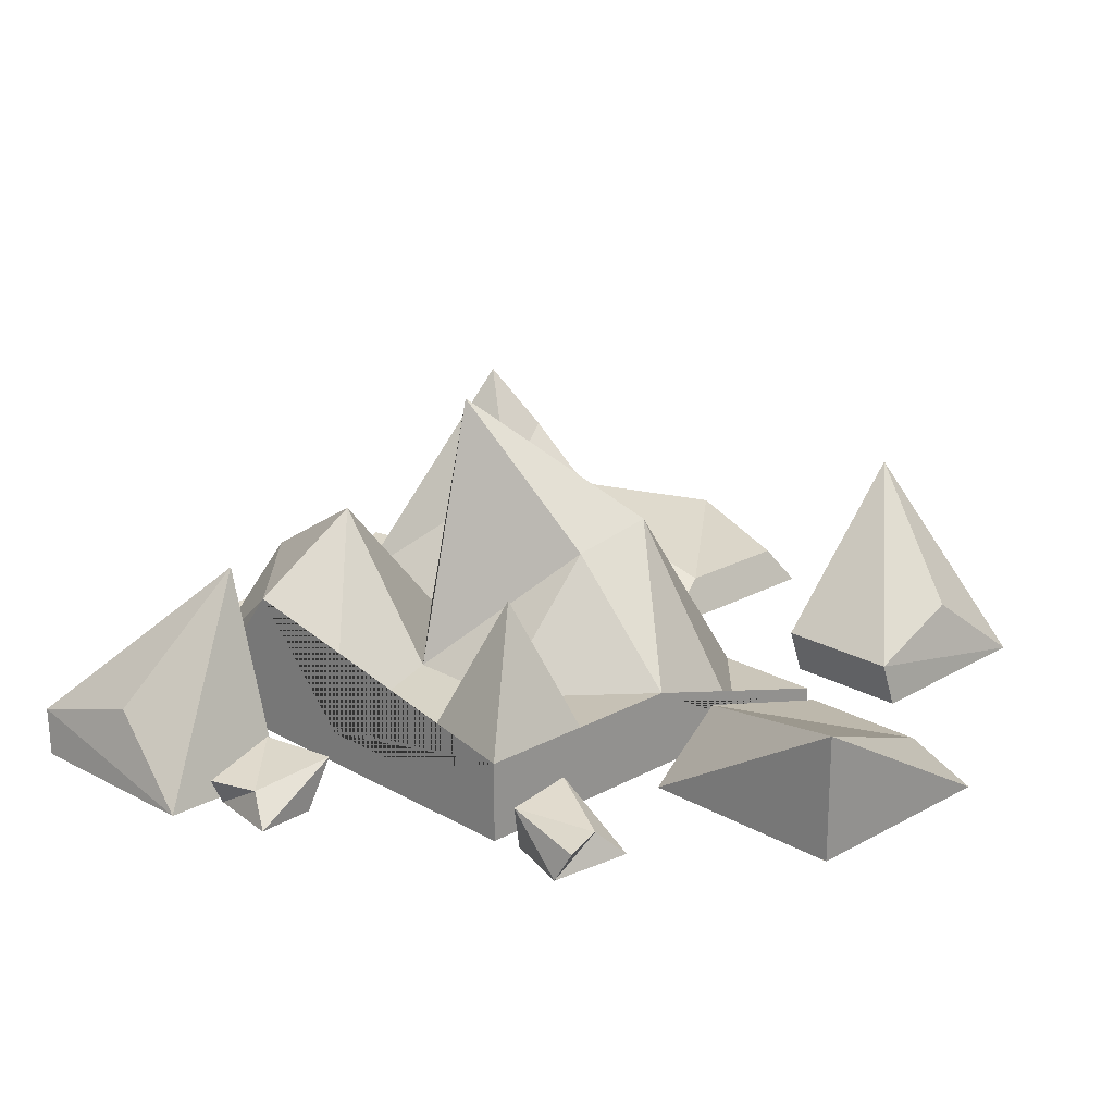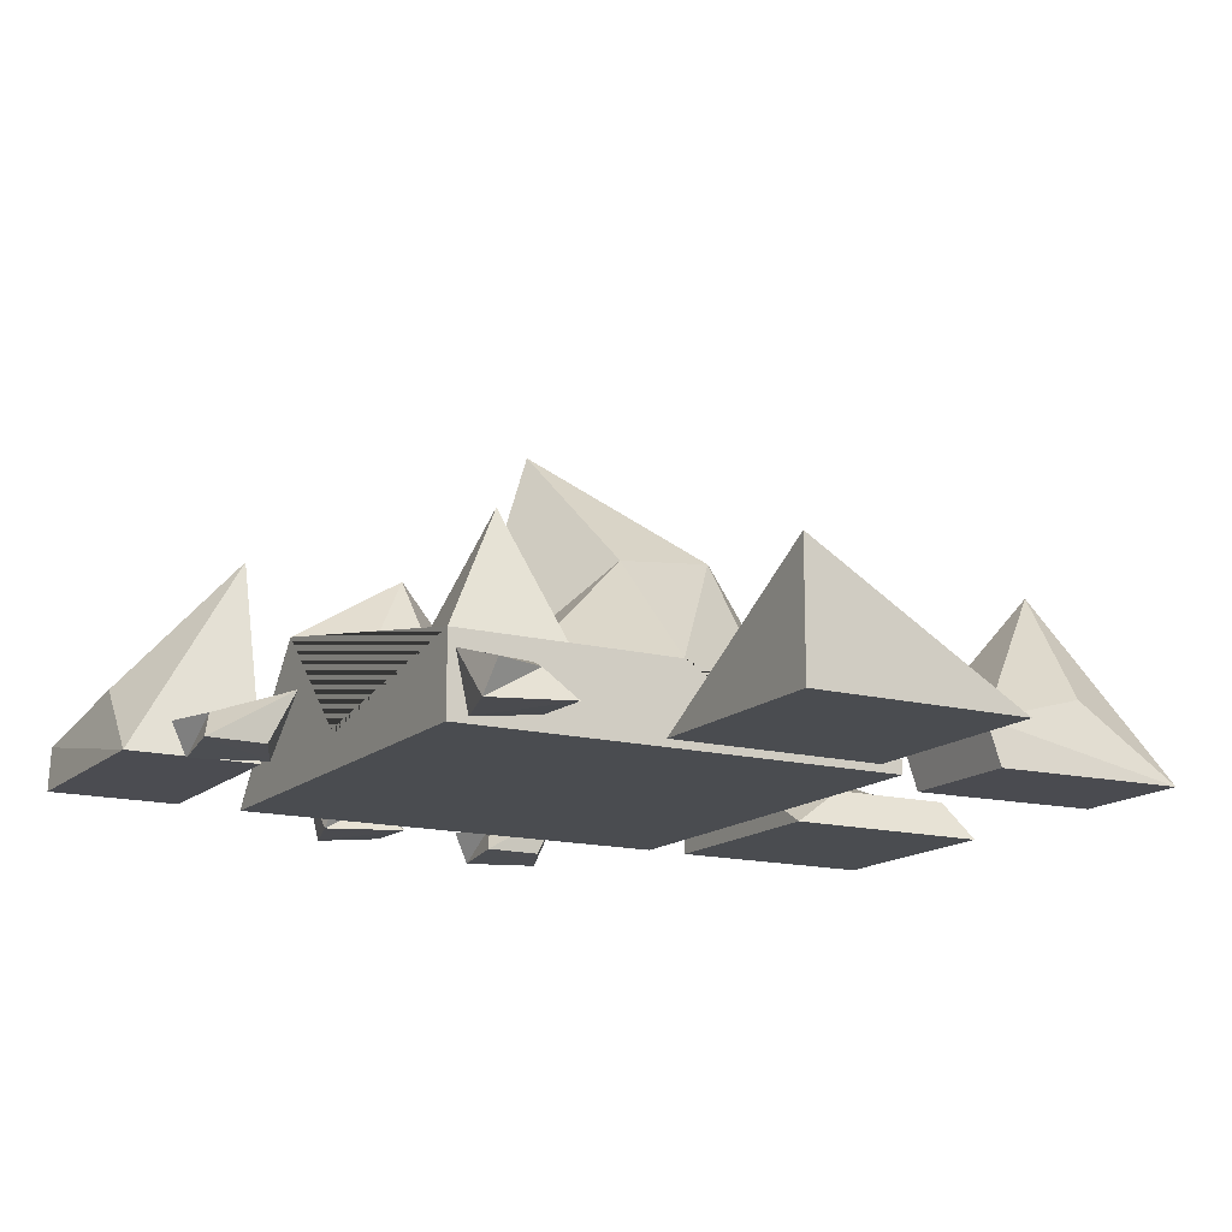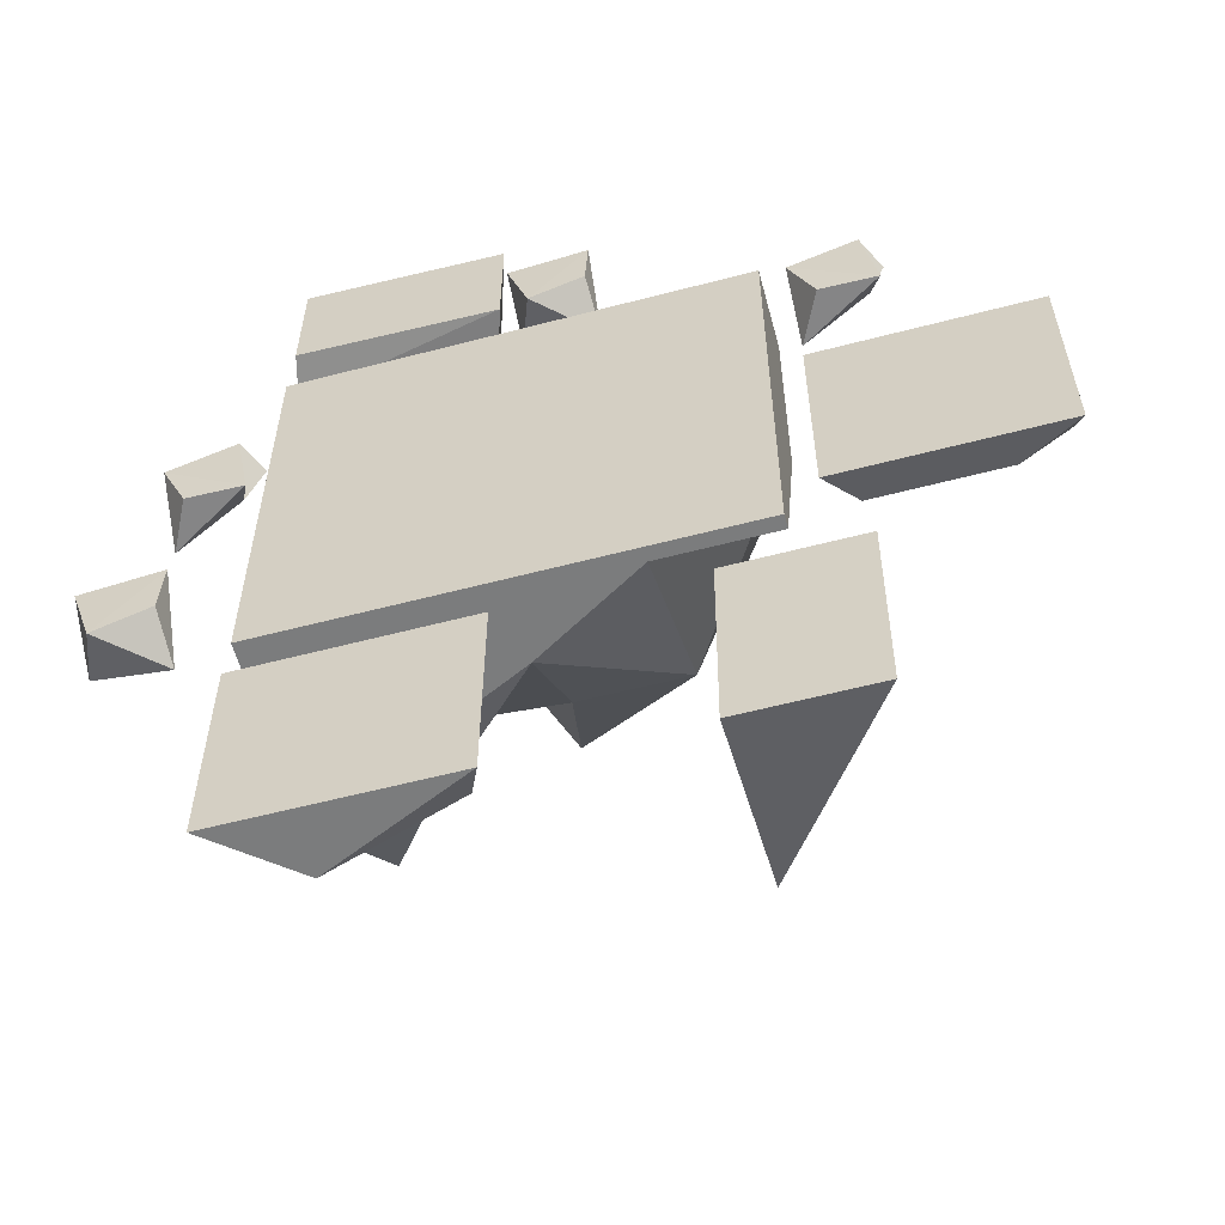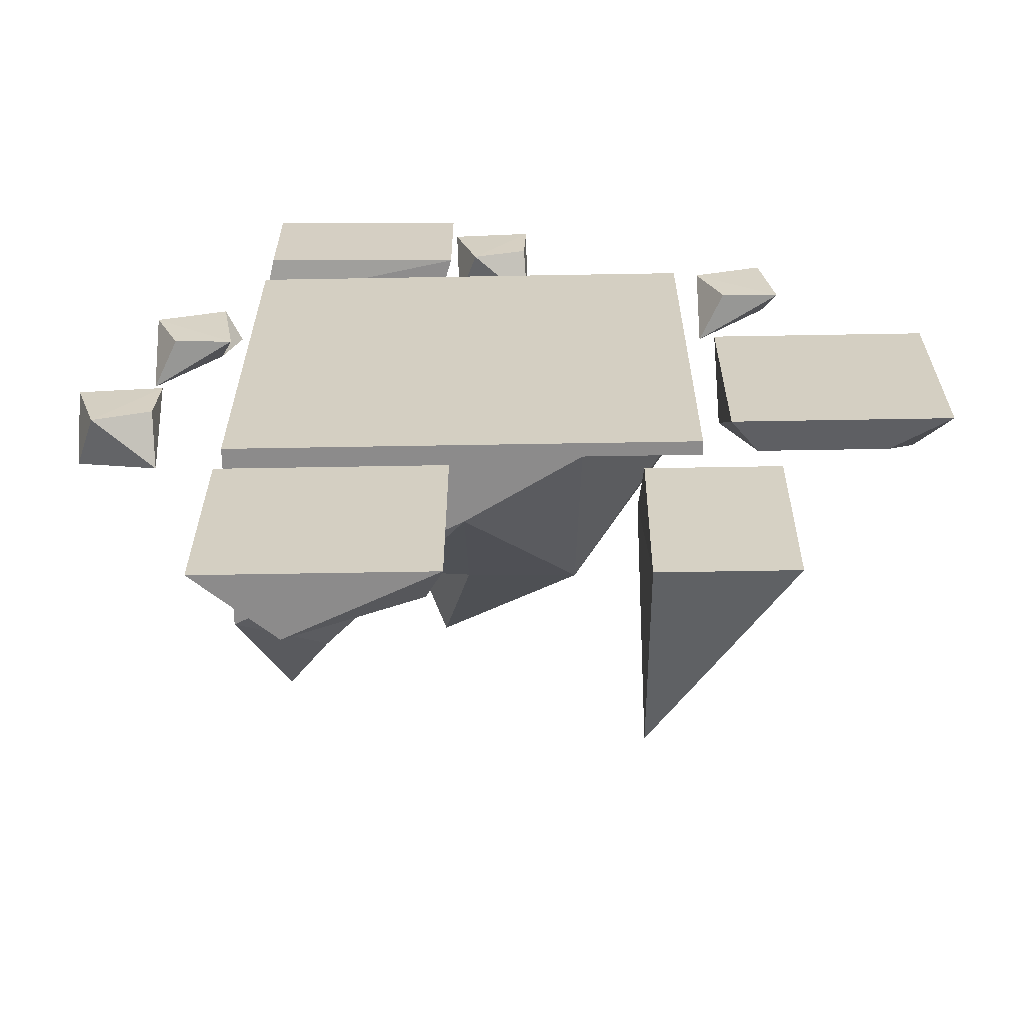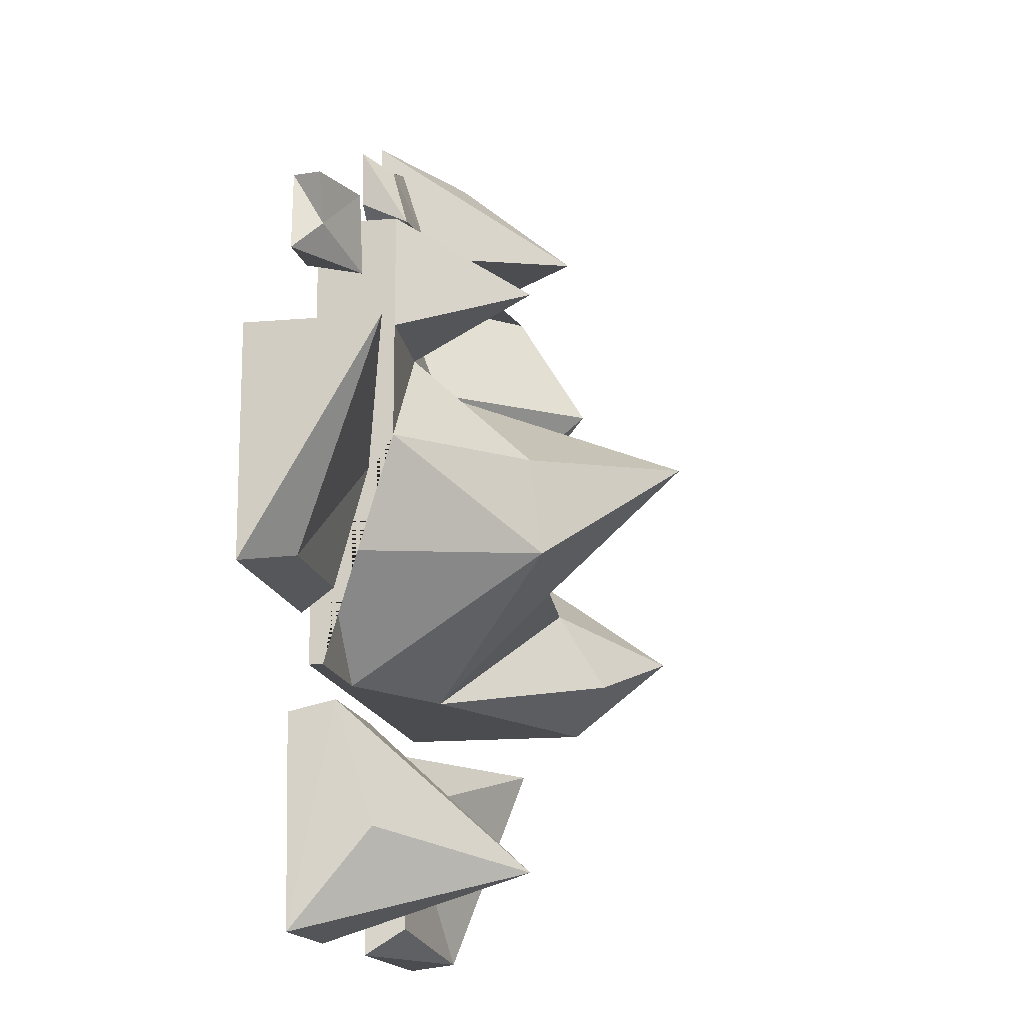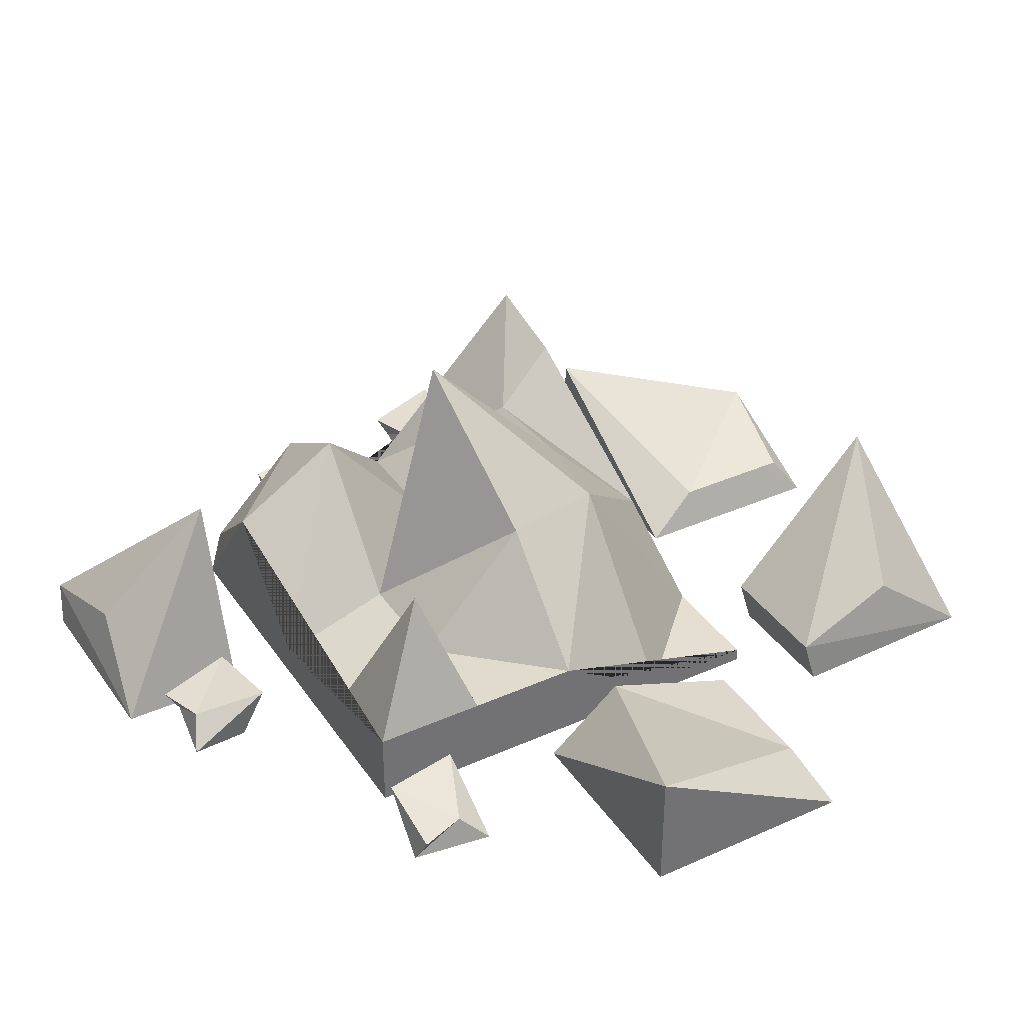
<metadata>
{"format":"obj","ext":"obj","renderer":"f3d","projection":"perspective","resolution":1024,"background":"white","views":[{"elev":21.1,"azim":45.5,"up":"+Y"},{"elev":-14.8,"azim":60.7,"up":"+Y"},{"elev":-58.7,"azim":15.1,"up":"+Z"},{"elev":-64.0,"azim":1.0,"up":"+Z"},{"elev":-15.1,"azim":100.6,"up":"+Z"},{"elev":36.7,"azim":60.0,"up":"+Y"}]}
</metadata>
<code>
v 0.8061 -0.24 -0.8283
v 0.8061 -0.24 0.8117
v 0.8061 0.05 0.8117
v 0.8061 0.05 0.4017
v 0.8061 0.05 -0.008333
v 0.8061 -0.19 -0.4183
v 0.8061 -0.19 -0.8283
v -0.8339 -0.24 -0.8283
v -0.8339 0.44 -0.8283
v -0.8339 0.05 -0.008333
v -0.8339 0.29 0.4017
v -0.8339 -0.24 0.8117
v 0.3961 -0.19 -0.8283
v -0.01389 0.05 -0.8283
v -0.4239 0.29 0.8117
v -0.03389 -0.12 0.8117
v 0.3761 -0.12 0.8117
v -0.4239 0.54 0.4017
v -0.01389 0.03 0.4017
v 0.3961 0.03 0.4017
v -0.4239 0.44 -0.4183
v -0.4239 0.05 -0.008333
v -0.5239 0.6 -0.6883
v -0.01389 0.47 -0.4183
v -0.1239 0.96 0.07167
v -0.6739 0.82 -0.5783
v 0.3961 0.47 -0.008333
v 0.3761 0.51 -0.3583
v 0.6111 0.51 0.5567
v -0.8039 -0.04 0.7717
v 0.9861 -0.23 0.5817
v 0.8961 -0.24 0.7817
v 1.196 -0.23 0.5717
v 0.8961 -0.05 0.5717
v 1.146 -0.13 0.6717
v 0.9461 -0.05 0.8517
v 1.146 -0.24 0.8617
v 1.206 -0.13 0.8417
v 0.9161 -0.24 0.1217
v 1.686 0.22 0.1217
v 1.686 -0.24 0.1217
v 0.9161 -0.24 -0.6683
v 1.686 -0.24 -0.6683
v 1.476 -0.1 -0.6083
v 1.016 -0.1 -0.6083
v 0.9161 -0.01 -0.1583
v -0.8239 -0.24 1.042
v -0.8639 -0.08 1.022
v -0.8639 -0.08 1.482
v -0.8239 -0.24 1.502
v -0.09389 -0.23 1.032
v -0.09389 -0.23 1.492
v -0.3239 0.5 1.022
v -0.4439 0.04 1.432
v 0.2061 -0.23 1.132
v 0.006111 -0.24 1.042
v 0.2161 -0.23 1.342
v 0.2161 -0.05 1.042
v 0.1161 -0.13 1.292
v -0.06389 -0.05 1.092
v -0.07389 -0.24 1.292
v -0.05389 -0.13 1.352
v -0.8439 -0.24 -1.758
v -0.8439 0.22 -0.9883
v -0.8439 -0.24 -0.9883
v -0.05389 -0.24 -1.758
v -0.05389 -0.24 -0.9883
v -0.1139 -0.1 -1.198
v -0.1139 -0.1 -1.658
v -0.5639 -0.01 -1.758
v -1.114 -0.24 -0.4983
v -1.314 -0.25 -0.5883
v -1.104 -0.24 -0.2883
v -1.104 -0.06 -0.5883
v -1.204 -0.14 -0.3383
v -1.384 -0.06 -0.5383
v -1.394 -0.25 -0.3383
v -1.374 -0.14 -0.2783
v -1.114 -0.24 0.1617
v -1.204 -0.25 0.3617
v -0.9039 -0.24 0.1517
v -1.204 -0.06 0.1517
v -0.9539 -0.14 0.2517
v -1.154 -0.06 0.4317
v -0.9539 -0.25 0.4417
v -0.8939 -0.14 0.4217
v 0.5961 -0.24 -1.038
v 0.5761 -0.08 -0.9983
v 1.036 -0.08 -0.9983
v 1.056 -0.24 -1.038
v 0.5861 -0.23 -1.768
v 1.046 -0.23 -1.768
v 0.5761 0.5 -1.538
v 0.9861 0.04 -1.418
o group677962316
g mesh677962316
f 7 6 5 4 3 2 1
f 12 11 10 9 8
f 2 12 8 1
f 13 6 7
f 8 9 14 13 7 1
f 3 17 16 15 12 2
f 19 18 16
f 20 4 5
f 22 21 10
f 21 14 23
f 22 25 24
f 21 23 26
f 28 27 5
f 28 25 27
f 14 24 28
f 20 19 16 17
f 20 29 4
f 20 27 19
f 18 22 10
f 18 11 15
f 18 19 22
f 24 21 22
f 5 27 20
f 19 25 22
f 21 24 14
f 13 28 6
f 23 9 26
f 10 26 9
f 21 26 10
f 9 23 14
f 5 6 28
f 28 13 14
f 28 24 25
f 27 25 19
f 29 17 3
f 29 20 17
f 29 3 4
f 11 30 15
f 18 15 16
f 10 11 18
f 12 30 11
f 15 30 12
o group491183715
g mesh491183715
f 33 32 31
f 36 35 34
f 32 34 31
f 35 37 33
f 34 33 31
f 37 36 32
f 36 38 35
f 35 38 37
f 37 38 36
f 34 35 33
f 32 36 34
f 33 37 32
o group659207845
g mesh659207845
f 41 40 39
f 45 44 43 42
f 46 42 39
f 43 40 41
f 42 43 41 39
f 44 45 46
f 46 45 42
f 43 44 40
f 40 46 39
f 46 40 44
o group1286736455
g mesh1286736455
f 50 49 48 47
f 53 52 51
f 48 51 47
f 52 49 50
f 51 52 50 47
f 49 53 48
f 48 53 51
f 52 54 49
f 53 54 52
f 49 54 53
o group899512959
g mesh899512959
f 57 56 55
f 60 59 58
f 56 58 55
f 59 61 57
f 58 57 55
f 61 60 56
f 60 62 59
f 59 62 61
f 61 62 60
f 58 59 57
f 56 60 58
f 57 61 56
o group1908968277
g mesh1908968277
f 65 64 63
f 69 68 67 66
f 70 66 63
f 67 64 65
f 66 67 65 63
f 68 69 70
f 70 69 66
f 67 68 64
f 64 70 63
f 70 64 68
o group1287674282
g mesh1287674282
f 73 72 71
f 76 75 74
f 72 74 71
f 75 77 73
f 74 73 71
f 77 76 72
f 76 78 75
f 75 78 77
f 77 78 76
f 74 75 73
f 72 76 74
f 73 77 72
o group619417188
g mesh619417188
f 81 80 79
f 84 83 82
f 80 82 79
f 83 85 81
f 82 81 79
f 85 84 80
f 84 86 83
f 83 86 85
f 85 86 84
f 82 83 81
f 80 84 82
f 81 85 80
o group521626300
g mesh521626300
f 90 89 88 87
f 93 92 91
f 88 91 87
f 92 89 90
f 91 92 90 87
f 89 93 88
f 88 93 91
f 92 94 89
f 93 94 92
f 89 94 93

</code>
